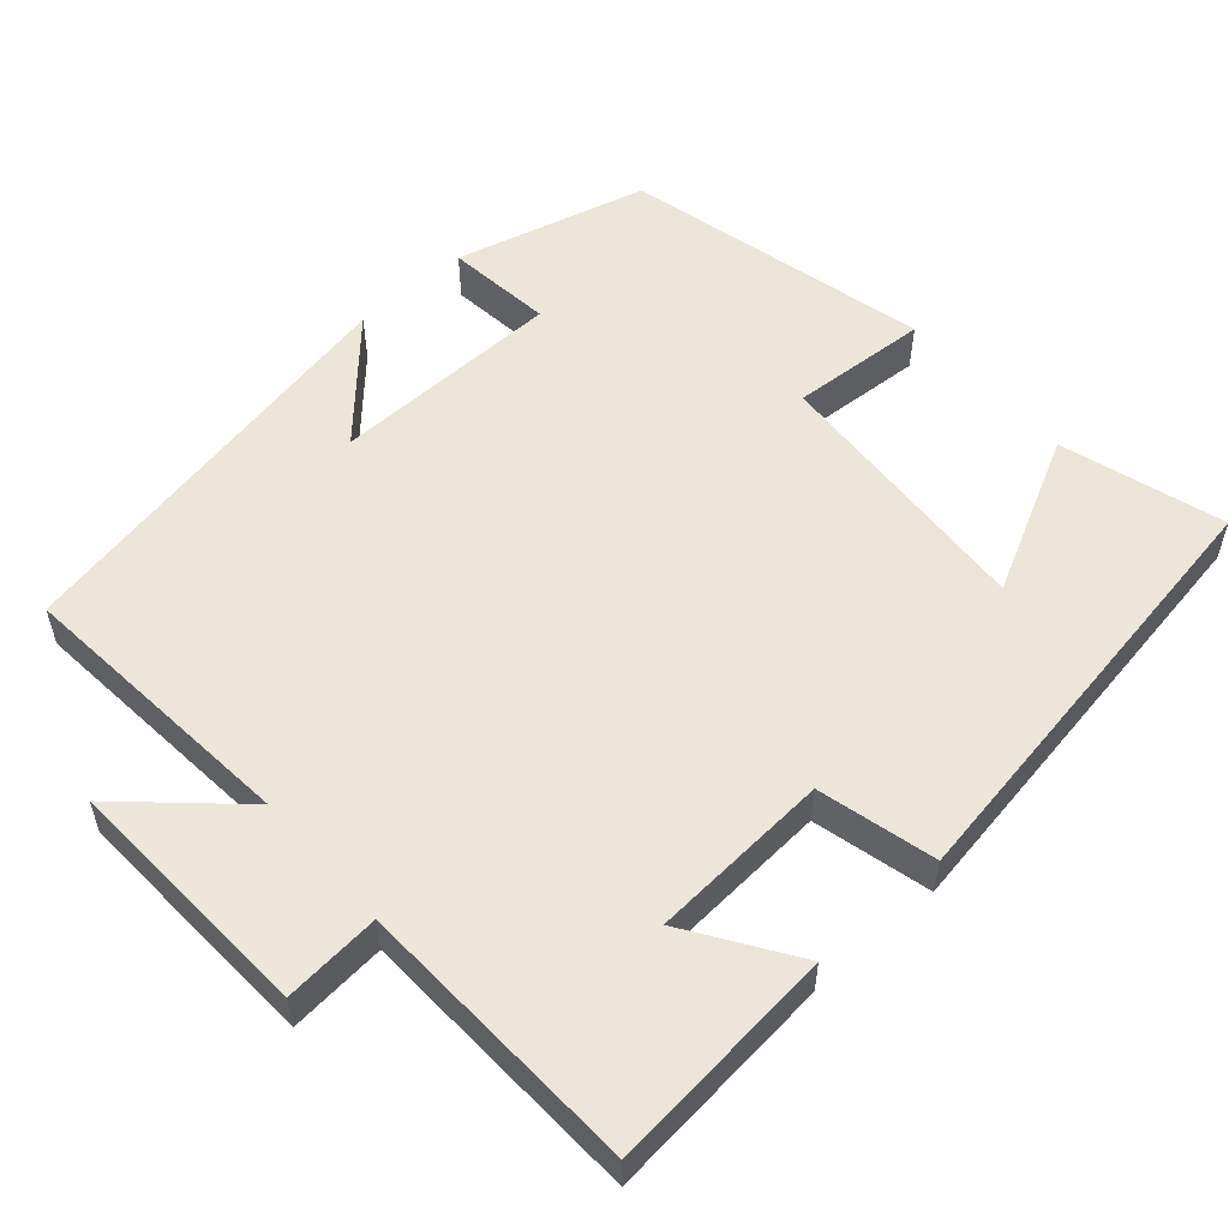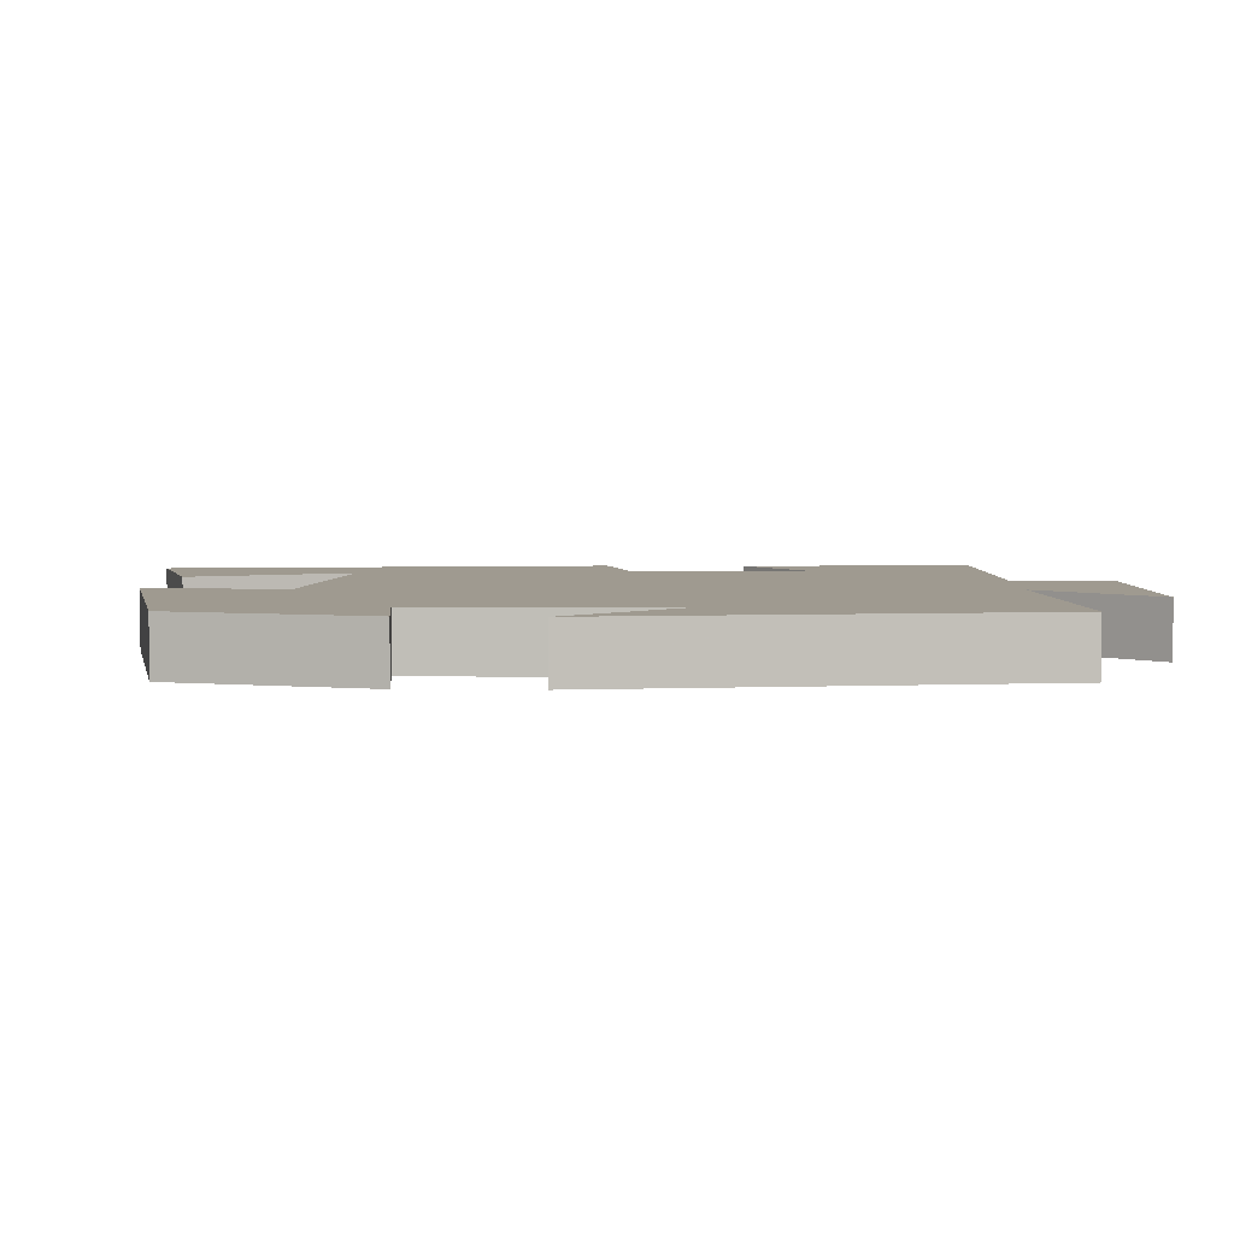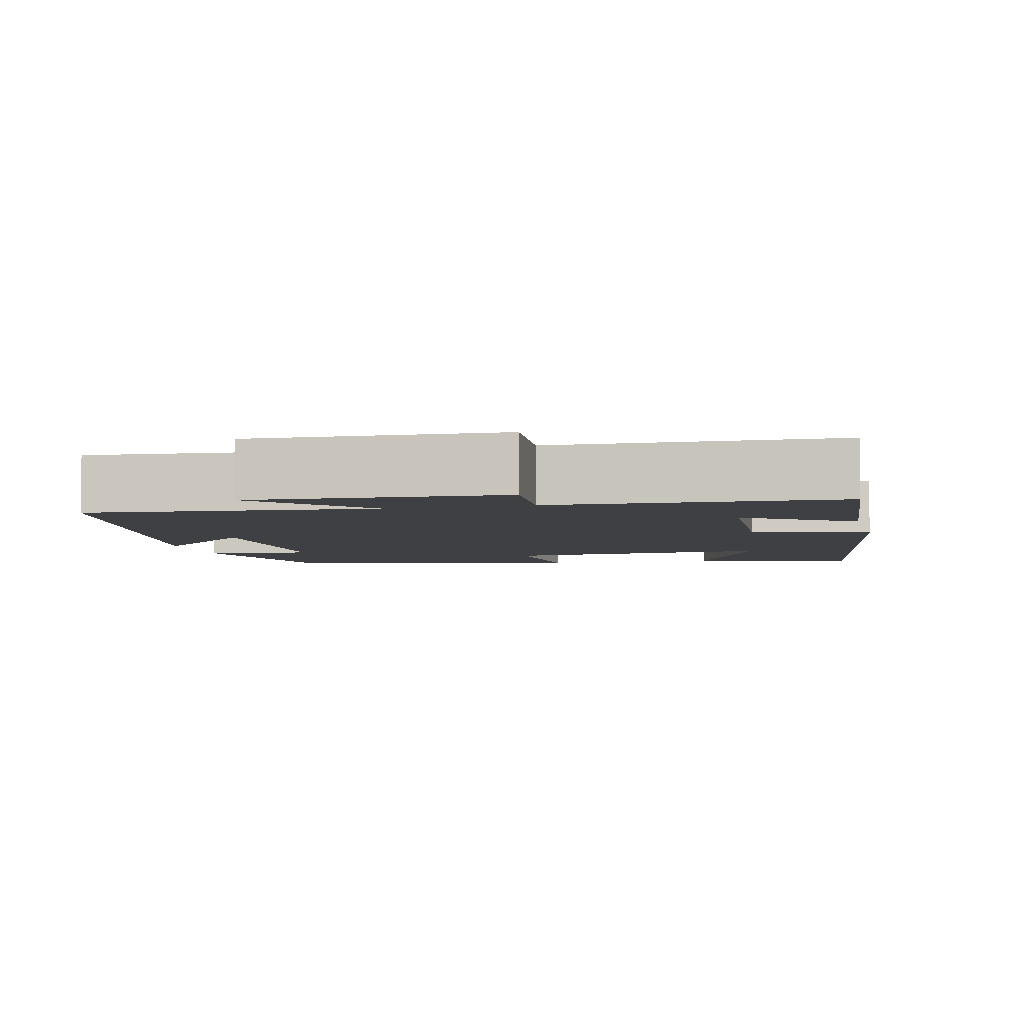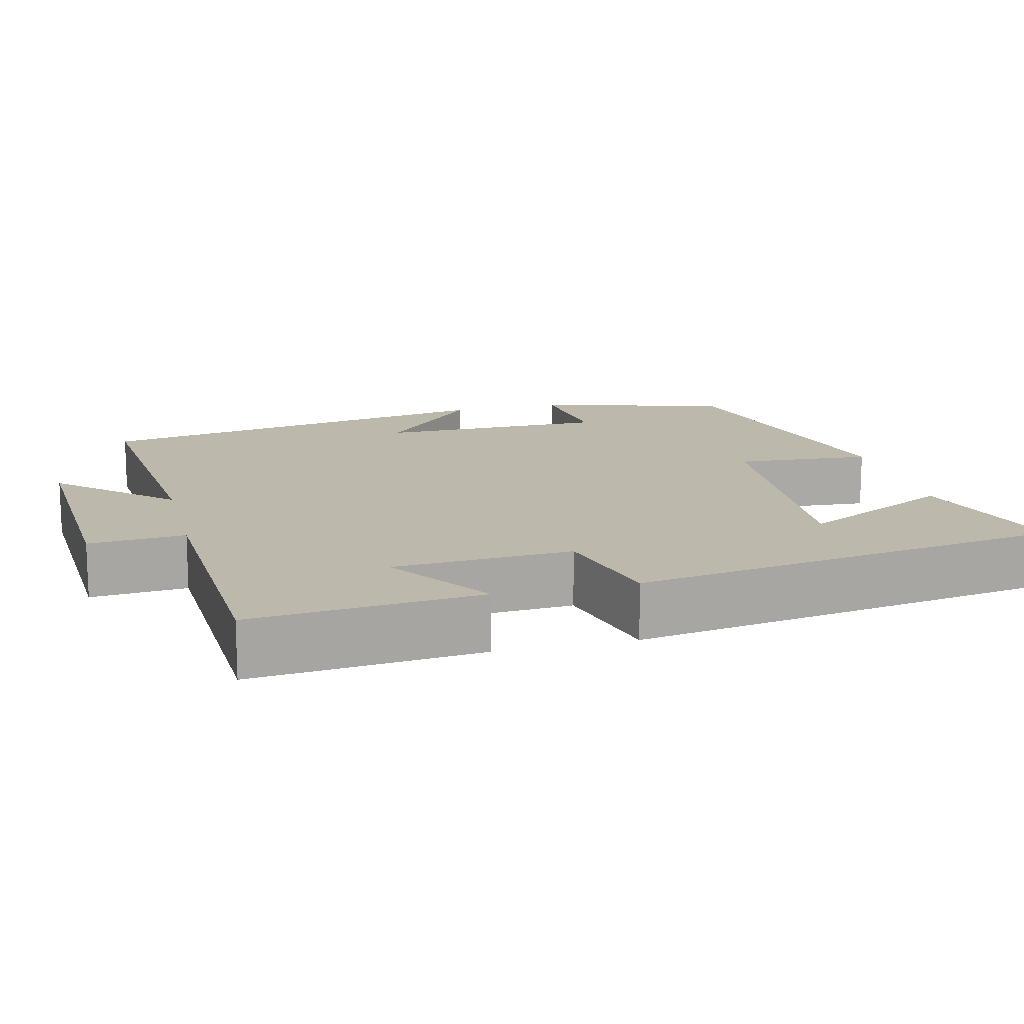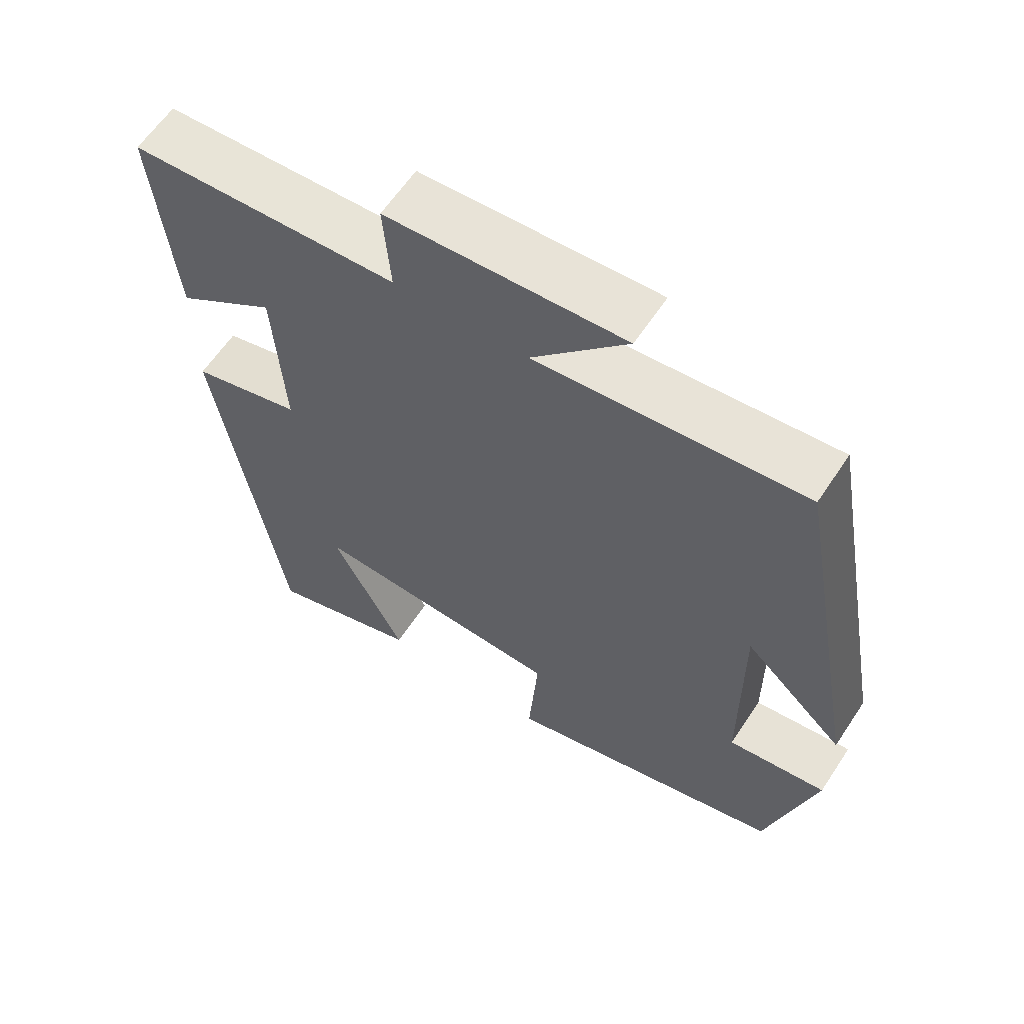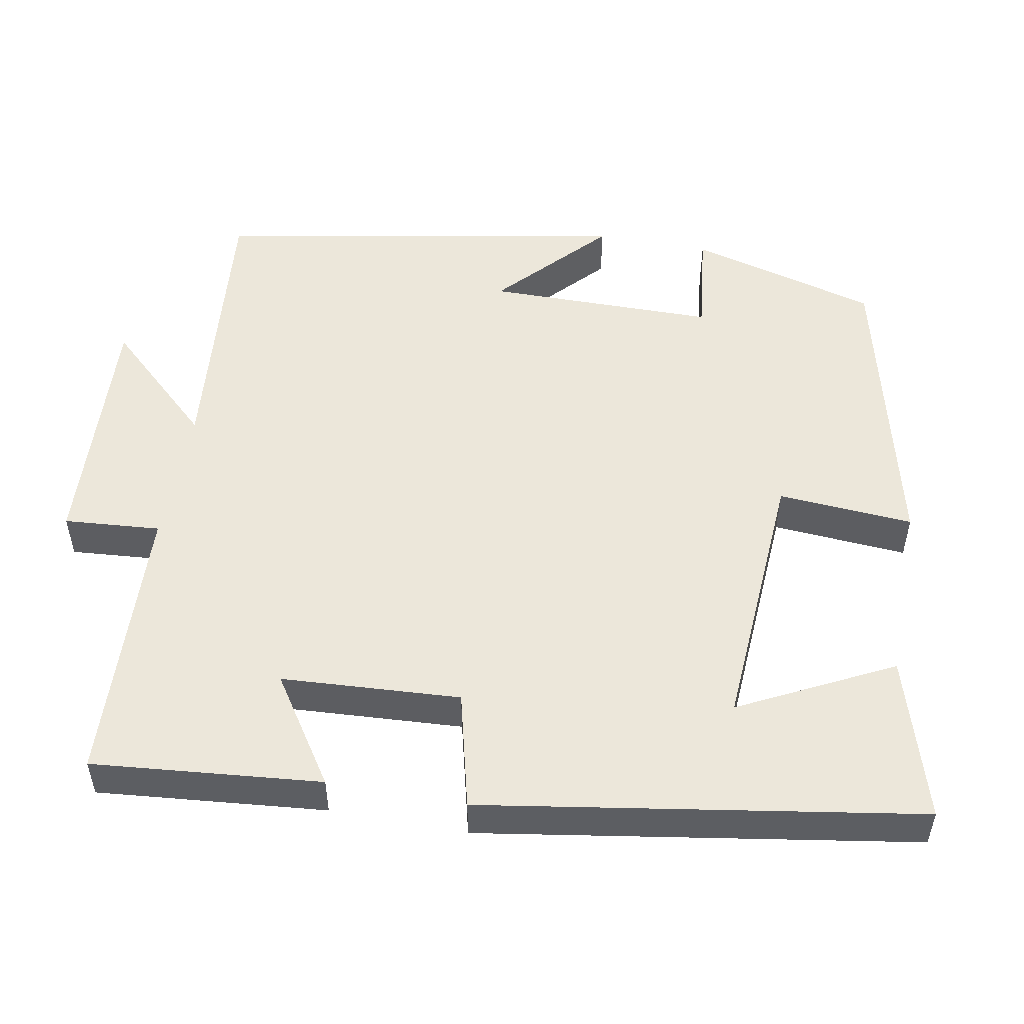
<metadata>
{"format":"obj","ext":"obj","renderer":"f3d","projection":"perspective","resolution":1024,"background":"white","views":[{"elev":55.8,"azim":48.4,"up":"+Y"},{"elev":3.9,"azim":-87.6,"up":"+Y"},{"elev":-5.1,"azim":13.7,"up":"+Y"},{"elev":14.7,"azim":75.9,"up":"+Y"},{"elev":61.3,"azim":-146.6,"up":"+Z"},{"elev":52.3,"azim":100.4,"up":"+Y"}]}
</metadata>
<code>
v 0.409 0.07 -0.564
v 0.198 0.07 -0.5
v 0.299 0.07 -0.301
v -0.053 0.07 -0.323
v -0.04 0.07 -0.5
v -0.433 0.07 -0.404
v -0.5 0.07 -0.157
v -0.363 0.07 -0.173
v -0.361 0.07 0.125
v -0.5 0.07 -0.005
v -0.402 0.07 0.533
v -0.031 0.07 0.5
v -0.163 0.07 0.642
v 0.165 0.07 0.626
v 0.155 0.07 0.5
v 0.528 0.07 0.485
v 0.5 0.07 0.186
v 0.361 0.07 0.278
v 0.347 0.07 0.044
v 0.5 0.07 0.006
v 0.409 0 -0.564
v 0.198 0 -0.5
v 0.299 0 -0.301
v -0.053 0 -0.323
v -0.04 0 -0.5
v -0.433 0 -0.404
v -0.5 0 -0.157
v -0.363 0 -0.173
v -0.361 0 0.125
v -0.5 0 -0.005
v -0.402 0 0.533
v -0.031 0 0.5
v -0.163 0 0.642
v 0.165 0 0.626
v 0.155 0 0.5
v 0.528 0 0.485
v 0.5 0 0.186
v 0.361 0 0.278
v 0.347 0 0.044
v 0.5 0 0.006
f 19 20 1
f 15 16 17 18
f 15 18 19
f 12 13 14 15
f 12 15 19 1
f 9 10 11 12
f 8 9 12
f 5 6 7 8
f 4 5 8
f 3 4 8 12
f 1 2 3
f 1 3 12
f 21 40 39
f 38 37 36 35
f 39 38 35
f 35 34 33 32
f 21 39 35 32
f 32 31 30 29
f 32 29 28
f 28 27 26 25
f 28 25 24
f 32 28 24 23
f 23 22 21
f 32 23 21
f 1 21 22 2
f 2 22 23 3
f 3 23 24 4
f 4 24 25 5
f 5 25 26 6
f 6 26 27 7
f 7 27 28 8
f 8 28 29 9
f 9 29 30 10
f 10 30 31 11
f 11 31 32 12
f 12 32 33 13
f 13 33 34 14
f 14 34 35 15
f 15 35 36 16
f 16 36 37 17
f 17 37 38 18
f 18 38 39 19
f 19 39 40 20
f 20 40 21 1

</code>
